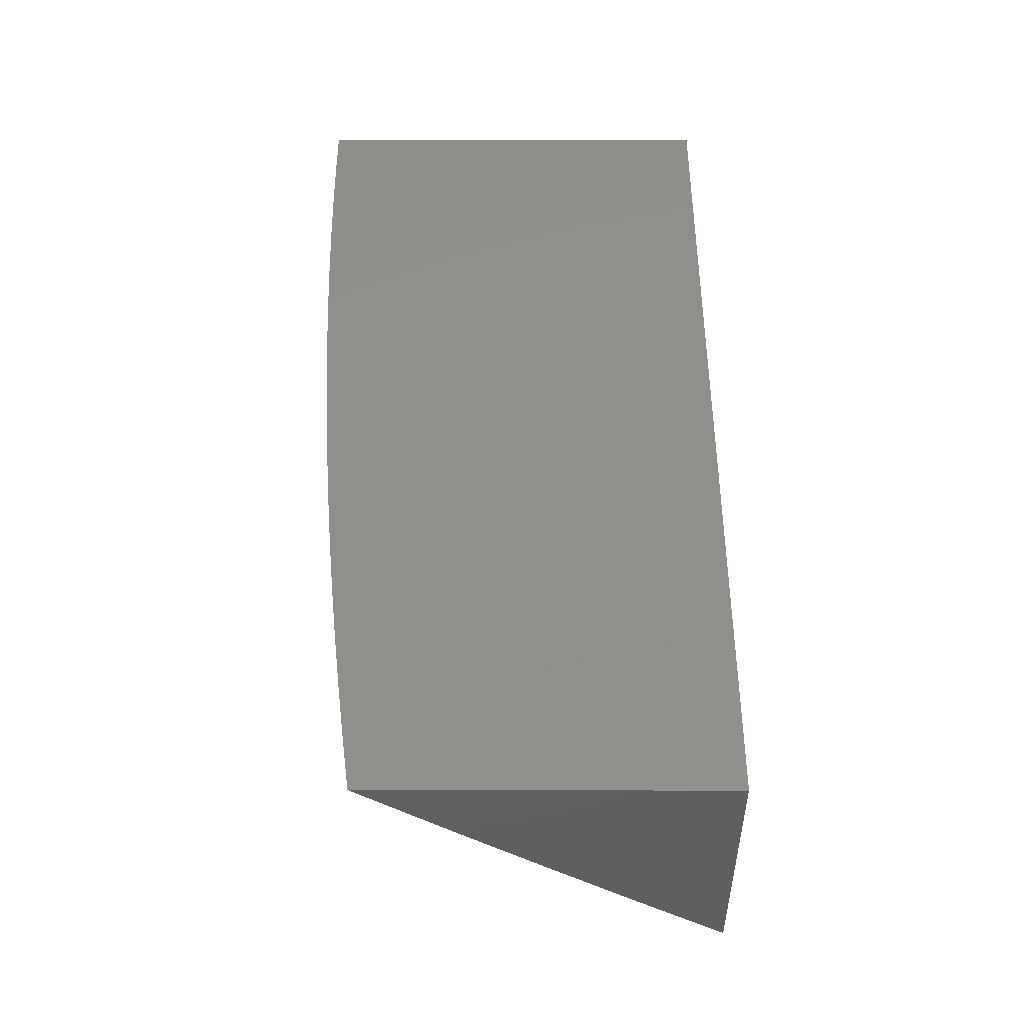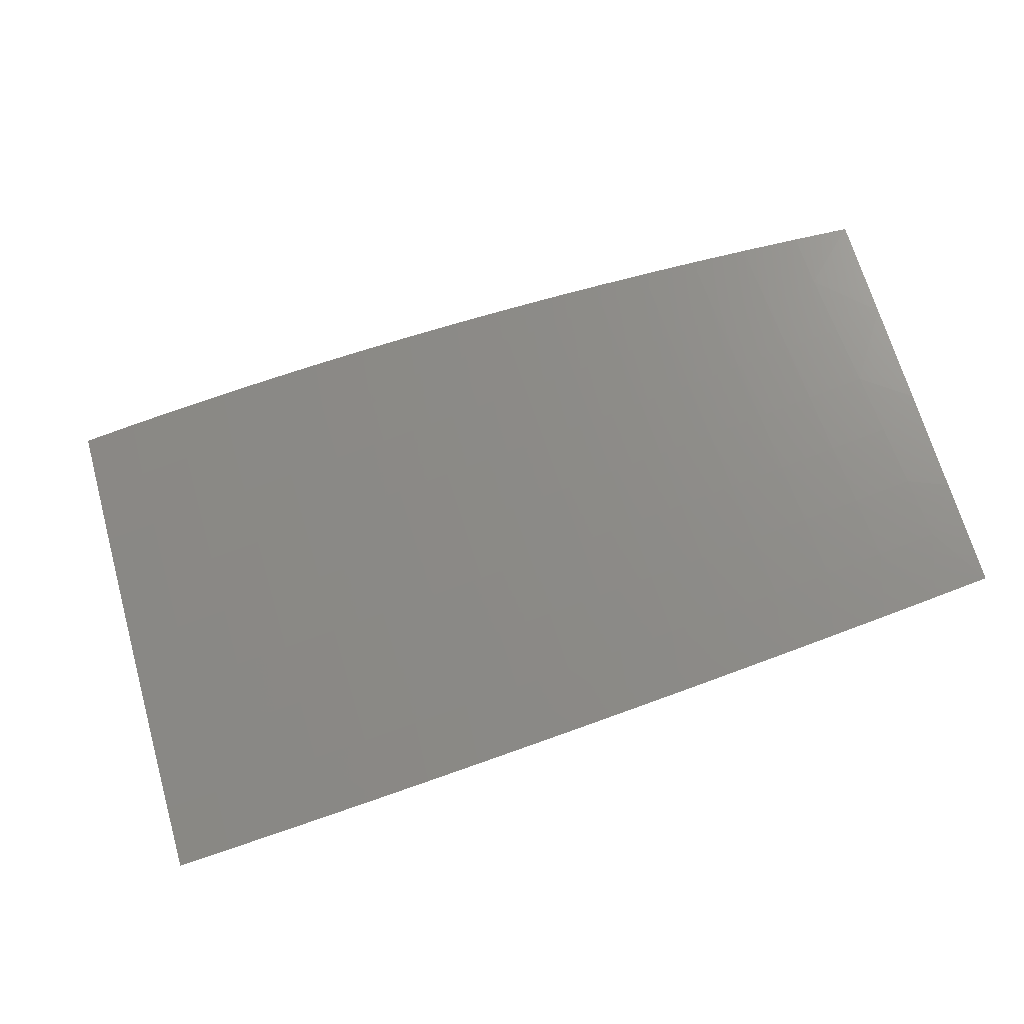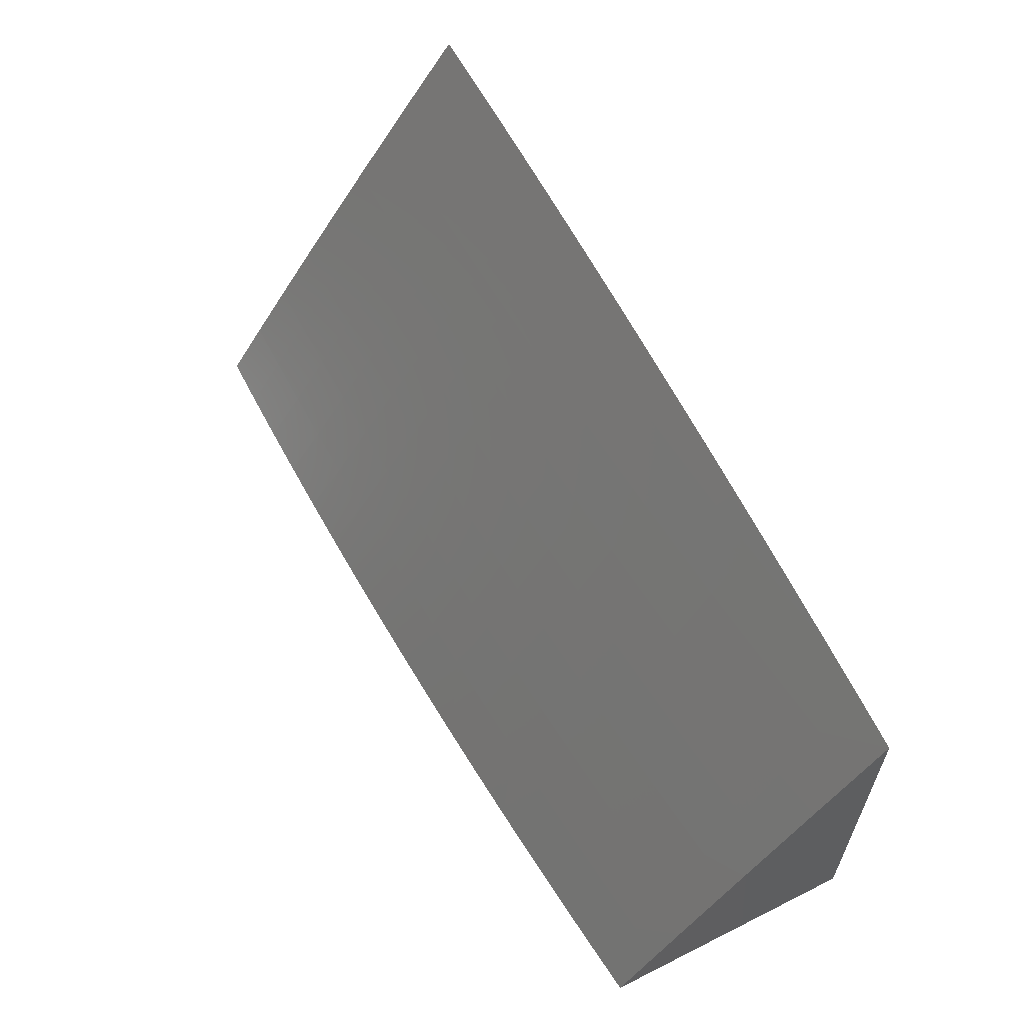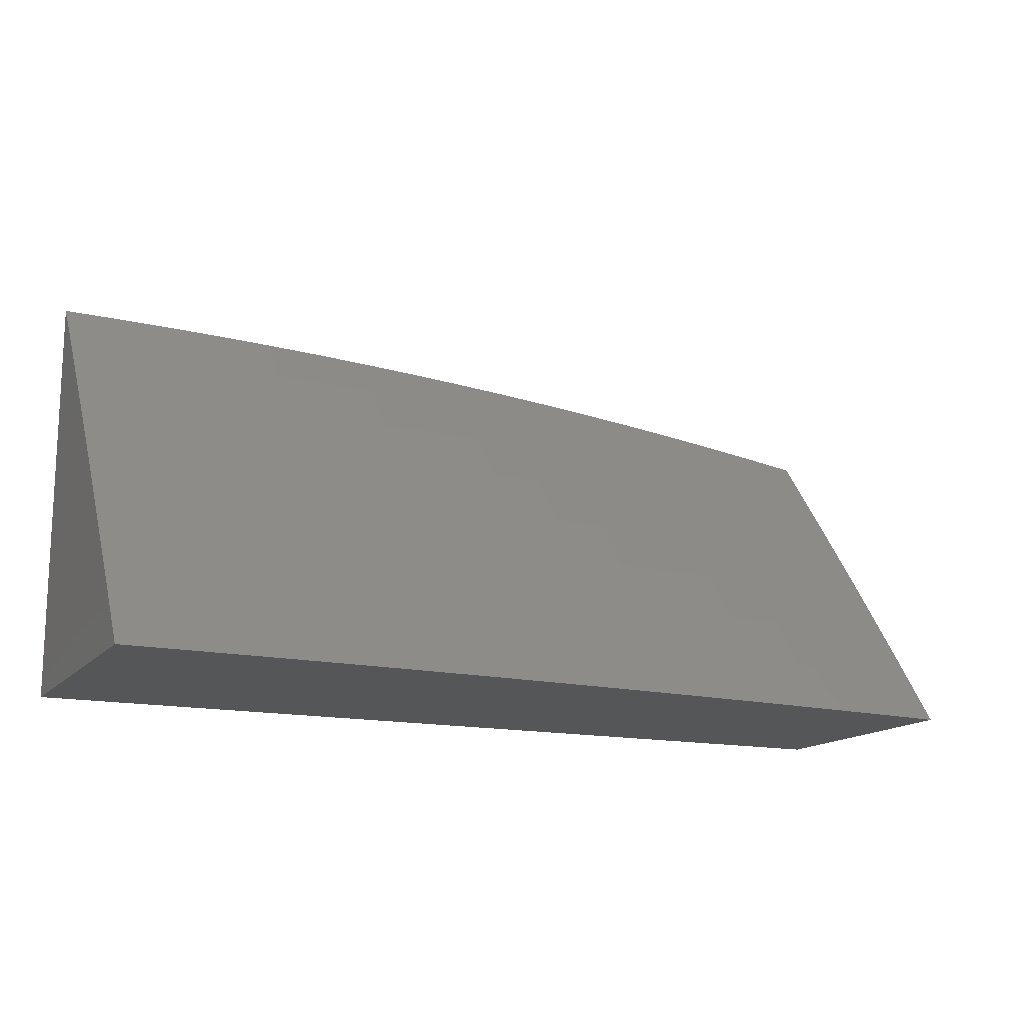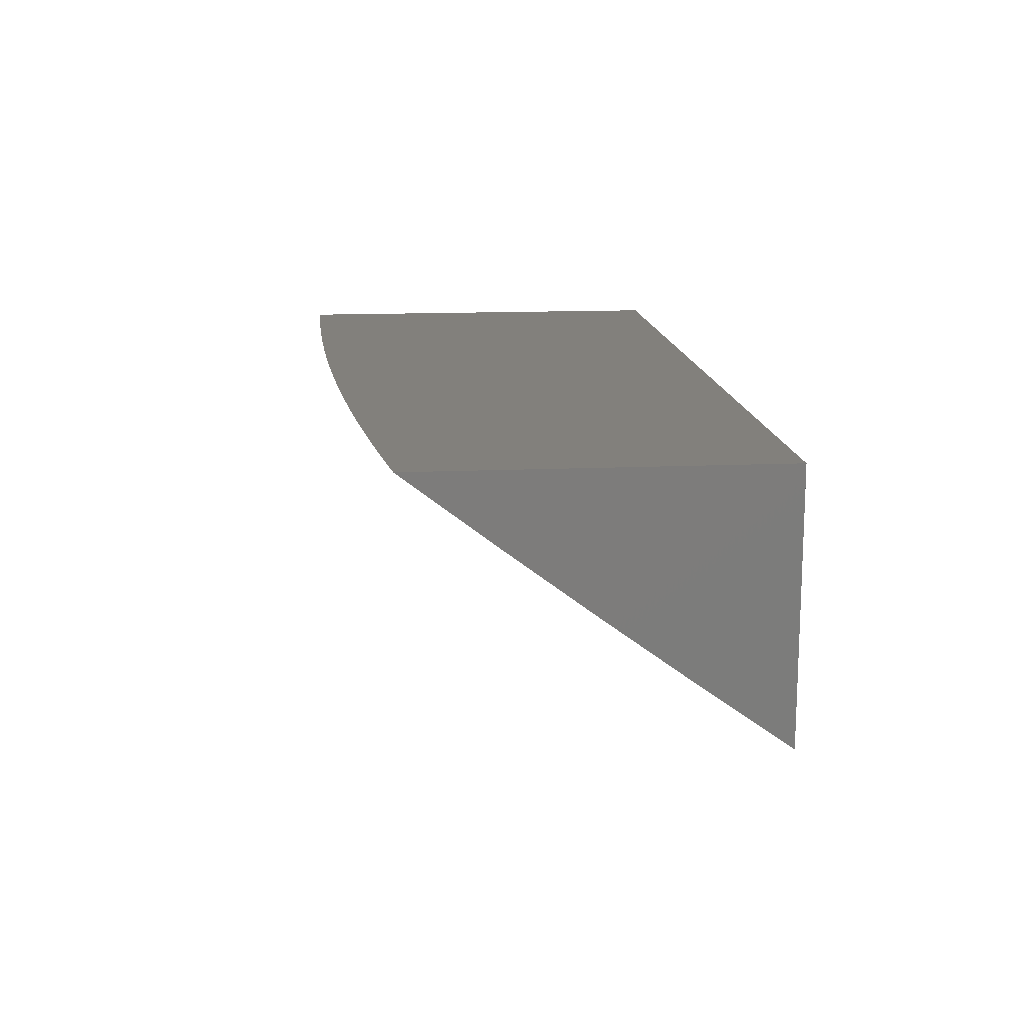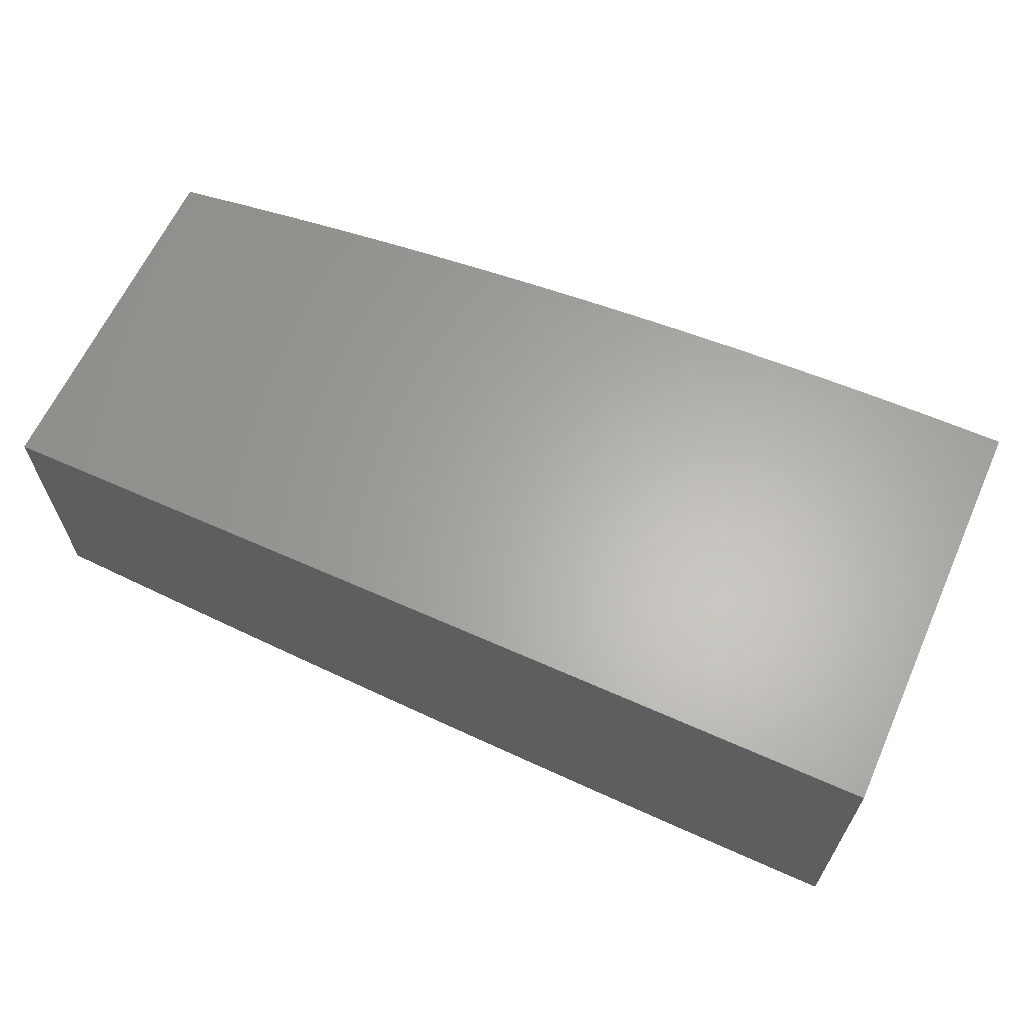
<metadata>
{"format":"stl","ext":"stl","renderer":"f3d","projection":"perspective","resolution":1024,"background":"white","views":[{"elev":49.3,"azim":90.1,"up":"+Y"},{"elev":-73.4,"azim":19.9,"up":"+Y"},{"elev":59.6,"azim":62.9,"up":"+Z"},{"elev":-15.0,"azim":-25.2,"up":"+Z"},{"elev":14.5,"azim":84.5,"up":"+Y"},{"elev":63.3,"azim":-155.7,"up":"+Y"}]}
</metadata>
<code>
# stl→obj: 150 verts, 296 faces
v 0 -9.34 7
v 0.06263 -9.34 7
v 4.814e-35 -9.299 7.058
v 0.06302 -9.299 7.058
v 0.06274 -9.257 7.116
v 0.1257 -9.257 7.116
v 0.1251 -9.215 7.174
v 0.1879 -9.213 7.174
v 0.187 -9.171 7.231
v 0.2497 -9.17 7.231
v 0.2485 -9.127 7.288
v 0.3111 -9.125 7.288
v 0.3096 -9.082 7.345
v 0.372 -9.08 7.345
v 0.3702 -9.036 7.402
v 0.4324 -9.033 7.402
v 0.3761 -9 7.448
v 0.4387 -9 7.445
v 0.4948 -9.03 7.402
v 0.5013 -9 7.44
v 0.5574 -9.027 7.402
v 0.5638 -9 7.436
v 0.62 -9.022 7.402
v 0.6263 -9 7.43
v 0.6828 -9.018 7.402
v 0.6888 -9 7.424
v 0.7458 -9.013 7.402
v 0.7512 -9 7.418
v 0.8088 -9.008 7.402
v 0.8135 -9 7.411
v 0.872 -9.002 7.402
v 0.8757 -9 7.404
v 0.8762 -9.045 7.345
v 0.9379 -9 7.395
v 0.9398 -9.038 7.345
v 1 -9 7.387
v 1 -9.073 7.291
v 0.9443 -9.081 7.288
v 0.9487 -9.124 7.231
v 0.8845 -9.13 7.231
v 0.8886 -9.172 7.174
v 0.8242 -9.178 7.174
v 0.8279 -9.22 7.116
v 0.7634 -9.226 7.116
v 0.7668 -9.267 7.058
v 0.7021 -9.273 7.058
v 0.7506 -9.31 7
v 0.6882 -9.315 7
v 0.6375 -9.277 7.058
v 0.6257 -9.319 7
v 0.5731 -9.281 7.058
v 0.5632 -9.323 7
v 0.5088 -9.285 7.058
v 0.5007 -9.327 7
v 0.4447 -9.288 7.058
v 0.4382 -9.33 7
v 0.3807 -9.291 7.058
v 0.3756 -9.333 7
v 0.3168 -9.294 7.058
v 0.3131 -9.335 7
v 0.2531 -9.296 7.058
v 0.2505 -9.337 7
v 0.1896 -9.297 7.058
v 0.1879 -9.338 7
v 0.1262 -9.298 7.058
v 0.1253 -9.34 7
v 0.813 -9.305 7
v 0.8317 -9.262 7.058
v 0.8926 -9.214 7.116
v 0.9531 -9.166 7.174
v 1 -9.145 7.195
v 0.8754 -9.299 7
v 0.8966 -9.256 7.058
v 0.9574 -9.208 7.116
v 0.9377 -9.293 7
v 0.9617 -9.249 7.058
v 1 -9.216 7.098
v 1 -9.287 7
v 0.3134 -9 7.451
v 0.3081 -9.039 7.402
v 0.2473 -9.084 7.345
v 0.1861 -9.128 7.288
v 0.1245 -9.172 7.231
v 0.06246 -9.215 7.174
v 1.651e-34 -9.257 7.116
v 0.2508 -9 7.454
v 0.2462 -9.04 7.402
v 0.1853 -9.085 7.345
v 0.1239 -9.129 7.288
v 0.06217 -9.173 7.231
v 3.095e-34 -9.215 7.174
v 0.1881 -9 7.456
v 0.1844 -9.042 7.402
v 0.1233 -9.086 7.345
v 0.06188 -9.13 7.288
v 4.402e-34 -9.173 7.231
v 0.1254 -9 7.457
v 0.1228 -9.043 7.402
v 0.06159 -9.087 7.345
v 5.158e-34 -9.13 7.288
v 0.0627 -9 7.458
v 0.06129 -9.044 7.402
v 4.952e-34 -9.087 7.345
v 0 -9 7.458
v 3.37e-34 -9.044 7.402
v 0.1887 -9.255 7.116
v 0.2508 -9.212 7.174
v 0.3125 -9.168 7.231
v 0.3737 -9.123 7.288
v 0.4345 -9.077 7.345
v 0.252 -9.254 7.116
v 0.314 -9.21 7.174
v 0.3755 -9.165 7.231
v 0.4366 -9.12 7.288
v 0.4972 -9.074 7.345
v 0.3154 -9.252 7.116
v 0.3772 -9.208 7.174
v 0.4386 -9.163 7.231
v 0.4996 -9.117 7.288
v 0.56 -9.07 7.345
v 0.3789 -9.25 7.116
v 0.4407 -9.205 7.174
v 0.5019 -9.159 7.231
v 0.5627 -9.113 7.288
v 0.623 -9.066 7.345
v 0.4427 -9.247 7.116
v 0.5042 -9.202 7.174
v 0.5653 -9.156 7.231
v 0.626 -9.109 7.288
v 0.6861 -9.061 7.345
v 0.5065 -9.244 7.116
v 0.5679 -9.198 7.174
v 0.6289 -9.151 7.231
v 0.6894 -9.104 7.288
v 0.7494 -9.056 7.345
v 0.5705 -9.24 7.116
v 0.6318 -9.194 7.174
v 0.6926 -9.147 7.231
v 0.7529 -9.099 7.288
v 0.8127 -9.051 7.345
v 0.6347 -9.236 7.116
v 0.6958 -9.189 7.174
v 0.7564 -9.142 7.231
v 0.8166 -9.094 7.288
v 0.699 -9.231 7.116
v 0.7599 -9.184 7.174
v 0.8204 -9.136 7.231
v 0.8804 -9.088 7.288
v 1 -9 7
v 0 -9 7
f 1 2 3
f 3 2 4
f 3 4 5
f 5 4 6
f 5 6 7
f 7 6 8
f 7 8 9
f 9 8 10
f 9 10 11
f 11 10 12
f 11 12 13
f 13 12 14
f 13 14 15
f 15 14 16
f 15 16 17
f 17 16 18
f 18 16 19
f 18 19 20
f 20 19 21
f 20 21 22
f 22 21 23
f 22 23 24
f 24 23 25
f 24 25 26
f 26 25 27
f 26 27 28
f 28 27 29
f 28 29 30
f 30 29 31
f 30 31 32
f 32 31 33
f 32 33 34
f 34 33 35
f 34 35 36
f 36 35 37
f 37 35 38
f 37 38 39
f 39 38 40
f 39 40 41
f 41 40 42
f 41 42 43
f 43 42 44
f 43 44 45
f 45 44 46
f 45 46 47
f 47 46 48
f 48 46 49
f 48 49 50
f 50 49 51
f 50 51 52
f 52 51 53
f 52 53 54
f 54 53 55
f 54 55 56
f 56 55 57
f 56 57 58
f 58 57 59
f 58 59 60
f 60 59 61
f 60 61 62
f 62 61 63
f 62 63 64
f 64 63 65
f 64 65 66
f 66 65 4
f 66 4 2
f 47 67 45
f 45 67 68
f 45 68 43
f 43 68 69
f 43 69 41
f 41 69 70
f 41 70 39
f 39 70 71
f 39 71 37
f 67 72 68
f 68 72 73
f 68 73 69
f 69 73 74
f 69 74 70
f 70 74 71
f 72 75 73
f 73 75 76
f 73 76 74
f 74 76 77
f 74 77 71
f 75 78 76
f 76 78 77
f 17 79 15
f 15 79 80
f 15 80 13
f 13 80 81
f 13 81 11
f 11 81 82
f 11 82 9
f 9 82 83
f 9 83 7
f 7 83 84
f 7 84 5
f 5 84 85
f 5 85 3
f 79 86 80
f 80 86 87
f 80 87 81
f 81 87 88
f 81 88 82
f 82 88 89
f 82 89 83
f 83 89 90
f 83 90 84
f 84 90 91
f 84 91 85
f 86 92 87
f 87 92 93
f 87 93 88
f 88 93 94
f 88 94 89
f 89 94 95
f 89 95 90
f 90 95 96
f 90 96 91
f 92 97 93
f 93 97 98
f 93 98 94
f 94 98 99
f 94 99 95
f 95 99 100
f 95 100 96
f 97 101 98
f 98 101 102
f 98 102 99
f 99 102 103
f 99 103 100
f 101 104 102
f 102 104 105
f 102 105 103
f 4 65 6
f 6 65 106
f 6 106 8
f 8 106 107
f 8 107 10
f 10 107 108
f 10 108 12
f 12 108 109
f 12 109 14
f 14 109 110
f 14 110 16
f 16 110 19
f 65 63 106
f 106 63 111
f 106 111 107
f 107 111 112
f 107 112 108
f 108 112 113
f 108 113 109
f 109 113 114
f 109 114 110
f 110 114 115
f 110 115 19
f 19 115 21
f 63 61 111
f 111 61 116
f 111 116 112
f 112 116 117
f 112 117 113
f 113 117 118
f 113 118 114
f 114 118 119
f 114 119 115
f 115 119 120
f 115 120 21
f 21 120 23
f 61 59 116
f 116 59 121
f 116 121 117
f 117 121 122
f 117 122 118
f 118 122 123
f 118 123 119
f 119 123 124
f 119 124 120
f 120 124 125
f 120 125 23
f 23 125 25
f 59 57 121
f 121 57 126
f 121 126 122
f 122 126 127
f 122 127 123
f 123 127 128
f 123 128 124
f 124 128 129
f 124 129 125
f 125 129 130
f 125 130 25
f 25 130 27
f 57 55 126
f 126 55 131
f 126 131 127
f 127 131 132
f 127 132 128
f 128 132 133
f 128 133 129
f 129 133 134
f 129 134 130
f 130 134 135
f 130 135 27
f 27 135 29
f 55 53 131
f 131 53 136
f 131 136 132
f 132 136 137
f 132 137 133
f 133 137 138
f 133 138 134
f 134 138 139
f 134 139 135
f 135 139 140
f 135 140 29
f 29 140 31
f 53 51 136
f 136 51 141
f 136 141 137
f 137 141 142
f 137 142 138
f 138 142 143
f 138 143 139
f 139 143 144
f 139 144 140
f 140 144 33
f 140 33 31
f 51 49 141
f 141 49 145
f 141 145 142
f 142 145 146
f 142 146 143
f 143 146 147
f 143 147 144
f 144 147 148
f 144 148 33
f 33 148 35
f 49 46 145
f 145 46 44
f 145 44 146
f 146 44 42
f 146 42 147
f 147 42 40
f 147 40 148
f 148 40 38
f 148 38 35
f 36 37 149
f 149 37 71
f 149 71 77
f 77 78 149
f 78 75 149
f 149 75 72
f 149 72 67
f 67 47 149
f 149 47 48
f 149 48 50
f 149 50 150
f 150 50 52
f 150 52 54
f 54 56 150
f 150 56 58
f 150 58 60
f 60 62 150
f 150 62 64
f 150 64 66
f 66 2 150
f 150 2 1
f 1 3 150
f 150 3 85
f 150 85 91
f 91 96 150
f 150 96 100
f 150 100 103
f 103 105 150
f 150 105 104
f 104 101 150
f 150 101 97
f 150 97 92
f 92 86 150
f 150 86 79
f 150 79 17
f 17 18 150
f 150 18 20
f 150 20 22
f 22 24 150
f 150 24 149
f 149 24 26
f 149 26 28
f 28 30 149
f 149 30 32
f 149 32 34
f 34 36 149

</code>
